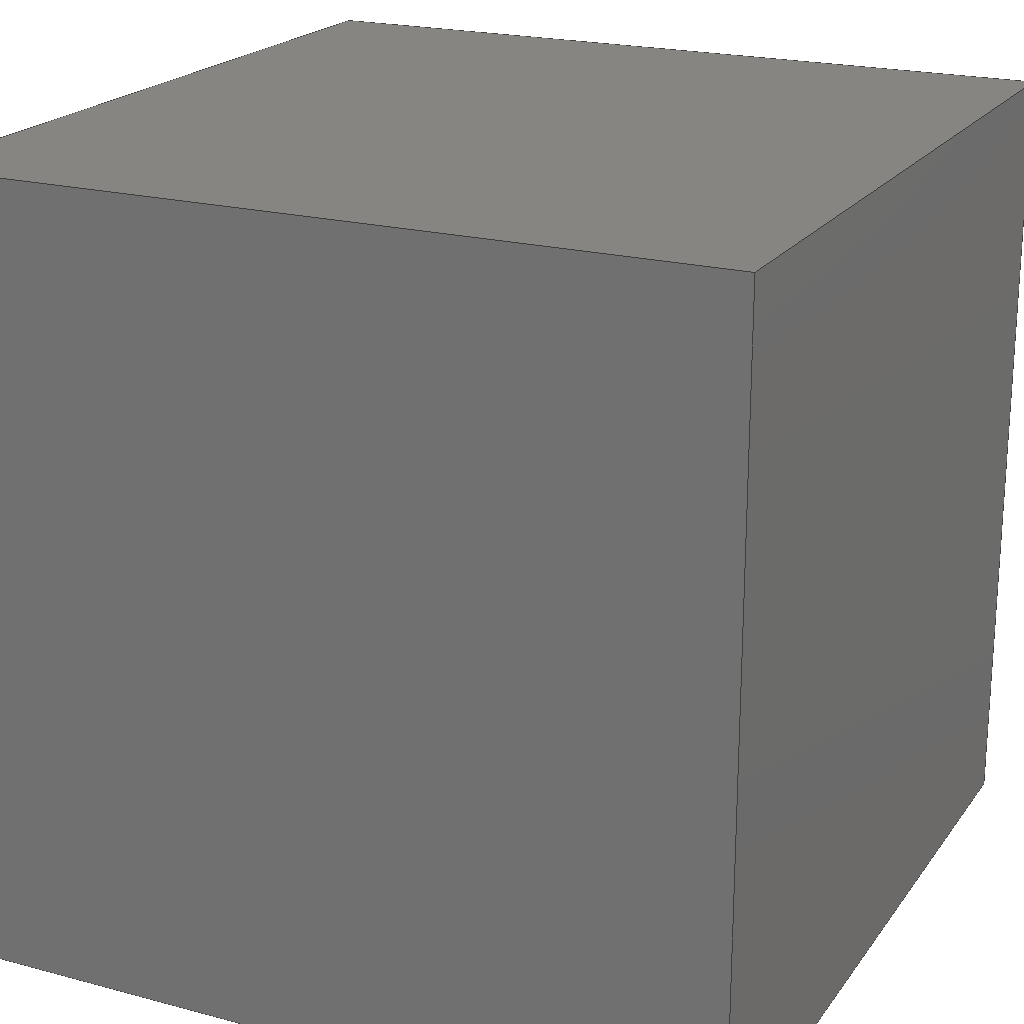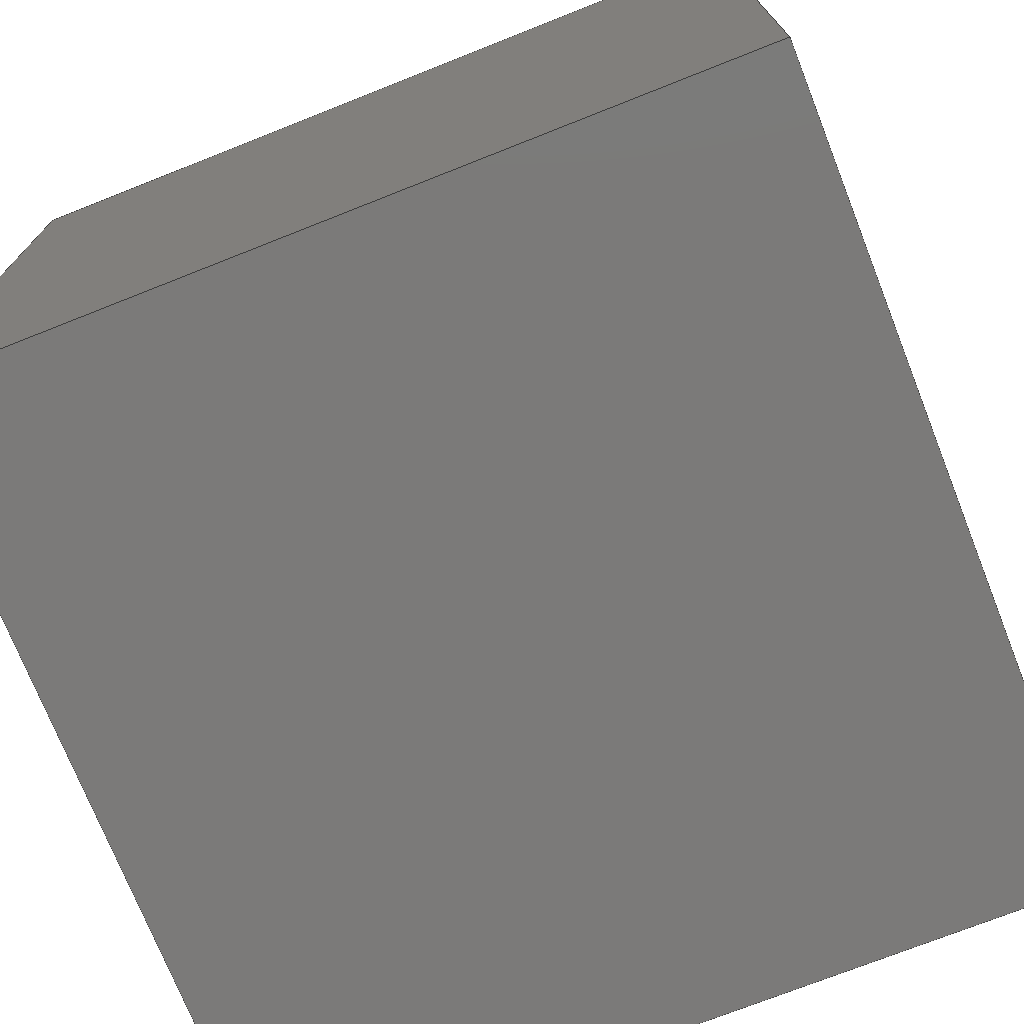
<metadata>
{"format":"step","ext":"stp","renderer":"f3d","projection":"perspective","resolution":1024,"background":"white","views":[{"elev":20.8,"azim":-154.3,"up":"+Y"},{"elev":-73.5,"azim":21.6,"up":"+Z"}]}
</metadata>
<code>
ISO-10303-21;
DATA;
#1 = APPLICATION_PROTOCOL_DEFINITION('committee draft',
  'automotive_design',1997,#2);
#2 = APPLICATION_CONTEXT(
  'core data for automotive mechanical design processes');
#3 = SHAPE_DEFINITION_REPRESENTATION(#4,#10);
#4 = PRODUCT_DEFINITION_SHAPE('','',#5);
#5 = PRODUCT_DEFINITION('design','',#6,#9);
#6 = PRODUCT_DEFINITION_FORMATION('','',#7);
#7 = PRODUCT('ASSEMBLY','ASSEMBLY','',(#8));
#8 = MECHANICAL_CONTEXT('',#2,'mechanical');
#9 = PRODUCT_DEFINITION_CONTEXT('part definition',#2,'design');
#10 = SHAPE_REPRESENTATION('',(#11,#15),#19);
#11 = AXIS2_PLACEMENT_3D('',#12,#13,#14);
#12 = CARTESIAN_POINT('',(0,0,0));
#13 = DIRECTION('',(0,0,1));
#14 = DIRECTION('',(1,0,-0));
#15 = AXIS2_PLACEMENT_3D('',#16,#17,#18);
#16 = CARTESIAN_POINT('',(0,0,0));
#17 = DIRECTION('',(0,0,1));
#18 = DIRECTION('',(1,0,0));
#19 = ( GEOMETRIC_REPRESENTATION_CONTEXT(3) 
GLOBAL_UNCERTAINTY_ASSIGNED_CONTEXT((#23)) GLOBAL_UNIT_ASSIGNED_CONTEXT(
(#20,#21,#22)) REPRESENTATION_CONTEXT('Context #1',
  '3D Context with UNIT and UNCERTAINTY') );
#20 = ( LENGTH_UNIT() NAMED_UNIT(*) SI_UNIT(.MILLI.,.METRE.) );
#21 = ( NAMED_UNIT(*) PLANE_ANGLE_UNIT() SI_UNIT($,.RADIAN.) );
#22 = ( NAMED_UNIT(*) SI_UNIT($,.STERADIAN.) SOLID_ANGLE_UNIT() );
#23 = UNCERTAINTY_MEASURE_WITH_UNIT(LENGTH_MEASURE(1e-07),#20,
  'distance_accuracy_value','confusion accuracy');
#24 = PRODUCT_TYPE('part',$,(#7));
#25 = ADVANCED_BREP_SHAPE_REPRESENTATION('',(#11,#26),#356);
#26 = MANIFOLD_SOLID_BREP('',#27);
#27 = CLOSED_SHELL('',(#28,#148,#224,#295,#342,#349));
#28 = ADVANCED_FACE('',(#29),#43,.F.);
#29 = FACE_BOUND('',#30,.T.);
#30 = EDGE_LOOP('',(#31,#66,#94,#122));
#31 = ORIENTED_EDGE('',*,*,#32,.T.);
#32 = EDGE_CURVE('',#33,#35,#37,.T.);
#33 = VERTEX_POINT('',#34);
#34 = CARTESIAN_POINT('',(140,-140,0));
#35 = VERTEX_POINT('',#36);
#36 = CARTESIAN_POINT('',(140,160,0));
#37 = SURFACE_CURVE('',#38,(#42,#54),.PCURVE_S1);
#38 = LINE('',#39,#40);
#39 = CARTESIAN_POINT('',(140,-140,0));
#40 = VECTOR('',#41,1);
#41 = DIRECTION('',(0,1,0));
#42 = PCURVE('',#43,#48);
#43 = PLANE('',#44);
#44 = AXIS2_PLACEMENT_3D('',#45,#46,#47);
#45 = CARTESIAN_POINT('',(140,-140,300));
#46 = DIRECTION('',(-1,0,0));
#47 = DIRECTION('',(0,0,1));
#48 = DEFINITIONAL_REPRESENTATION('',(#49),#53);
#49 = LINE('',#50,#51);
#50 = CARTESIAN_POINT('',(-300,0));
#51 = VECTOR('',#52,1);
#52 = DIRECTION('',(0,1));
#53 = ( GEOMETRIC_REPRESENTATION_CONTEXT(2) 
PARAMETRIC_REPRESENTATION_CONTEXT() REPRESENTATION_CONTEXT('2D SPACE',''
  ) );
#54 = PCURVE('',#55,#60);
#55 = PLANE('',#56);
#56 = AXIS2_PLACEMENT_3D('',#57,#58,#59);
#57 = CARTESIAN_POINT('',(0,0,0));
#58 = DIRECTION('',(0,0,1));
#59 = DIRECTION('',(1,0,-0));
#60 = DEFINITIONAL_REPRESENTATION('',(#61),#65);
#61 = LINE('',#62,#63);
#62 = CARTESIAN_POINT('',(140,-140));
#63 = VECTOR('',#64,1);
#64 = DIRECTION('',(0,1));
#65 = ( GEOMETRIC_REPRESENTATION_CONTEXT(2) 
PARAMETRIC_REPRESENTATION_CONTEXT() REPRESENTATION_CONTEXT('2D SPACE',''
  ) );
#66 = ORIENTED_EDGE('',*,*,#67,.F.);
#67 = EDGE_CURVE('',#68,#35,#70,.T.);
#68 = VERTEX_POINT('',#69);
#69 = CARTESIAN_POINT('',(140,160,300));
#70 = SURFACE_CURVE('',#71,(#75,#82),.PCURVE_S1);
#71 = LINE('',#72,#73);
#72 = CARTESIAN_POINT('',(140,160,300));
#73 = VECTOR('',#74,1);
#74 = DIRECTION('',(0,0,-1));
#75 = PCURVE('',#43,#76);
#76 = DEFINITIONAL_REPRESENTATION('',(#77),#81);
#77 = LINE('',#78,#79);
#78 = CARTESIAN_POINT('',(0,300));
#79 = VECTOR('',#80,1);
#80 = DIRECTION('',(-1,0));
#81 = ( GEOMETRIC_REPRESENTATION_CONTEXT(2) 
PARAMETRIC_REPRESENTATION_CONTEXT() REPRESENTATION_CONTEXT('2D SPACE',''
  ) );
#82 = PCURVE('',#83,#88);
#83 = PLANE('',#84);
#84 = AXIS2_PLACEMENT_3D('',#85,#86,#87);
#85 = CARTESIAN_POINT('',(140,160,300));
#86 = DIRECTION('',(0,-1,0));
#87 = DIRECTION('',(0,0,-1));
#88 = DEFINITIONAL_REPRESENTATION('',(#89),#93);
#89 = LINE('',#90,#91);
#90 = CARTESIAN_POINT('',(0,0));
#91 = VECTOR('',#92,1);
#92 = DIRECTION('',(1,0));
#93 = ( GEOMETRIC_REPRESENTATION_CONTEXT(2) 
PARAMETRIC_REPRESENTATION_CONTEXT() REPRESENTATION_CONTEXT('2D SPACE',''
  ) );
#94 = ORIENTED_EDGE('',*,*,#95,.F.);
#95 = EDGE_CURVE('',#96,#68,#98,.T.);
#96 = VERTEX_POINT('',#97);
#97 = CARTESIAN_POINT('',(140,-140,300));
#98 = SURFACE_CURVE('',#99,(#103,#110),.PCURVE_S1);
#99 = LINE('',#100,#101);
#100 = CARTESIAN_POINT('',(140,-140,300));
#101 = VECTOR('',#102,1);
#102 = DIRECTION('',(0,1,0));
#103 = PCURVE('',#43,#104);
#104 = DEFINITIONAL_REPRESENTATION('',(#105),#109);
#105 = LINE('',#106,#107);
#106 = CARTESIAN_POINT('',(0,0));
#107 = VECTOR('',#108,1);
#108 = DIRECTION('',(0,1));
#109 = ( GEOMETRIC_REPRESENTATION_CONTEXT(2) 
PARAMETRIC_REPRESENTATION_CONTEXT() REPRESENTATION_CONTEXT('2D SPACE',''
  ) );
#110 = PCURVE('',#111,#116);
#111 = PLANE('',#112);
#112 = AXIS2_PLACEMENT_3D('',#113,#114,#115);
#113 = CARTESIAN_POINT('',(0,0,300));
#114 = DIRECTION('',(0,0,1));
#115 = DIRECTION('',(1,0,-0));
#116 = DEFINITIONAL_REPRESENTATION('',(#117),#121);
#117 = LINE('',#118,#119);
#118 = CARTESIAN_POINT('',(140,-140));
#119 = VECTOR('',#120,1);
#120 = DIRECTION('',(0,1));
#121 = ( GEOMETRIC_REPRESENTATION_CONTEXT(2) 
PARAMETRIC_REPRESENTATION_CONTEXT() REPRESENTATION_CONTEXT('2D SPACE',''
  ) );
#122 = ORIENTED_EDGE('',*,*,#123,.T.);
#123 = EDGE_CURVE('',#96,#33,#124,.T.);
#124 = SURFACE_CURVE('',#125,(#129,#136),.PCURVE_S1);
#125 = LINE('',#126,#127);
#126 = CARTESIAN_POINT('',(140,-140,300));
#127 = VECTOR('',#128,1);
#128 = DIRECTION('',(0,0,-1));
#129 = PCURVE('',#43,#130);
#130 = DEFINITIONAL_REPRESENTATION('',(#131),#135);
#131 = LINE('',#132,#133);
#132 = CARTESIAN_POINT('',(0,0));
#133 = VECTOR('',#134,1);
#134 = DIRECTION('',(-1,0));
#135 = ( GEOMETRIC_REPRESENTATION_CONTEXT(2) 
PARAMETRIC_REPRESENTATION_CONTEXT() REPRESENTATION_CONTEXT('2D SPACE',''
  ) );
#136 = PCURVE('',#137,#142);
#137 = PLANE('',#138);
#138 = AXIS2_PLACEMENT_3D('',#139,#140,#141);
#139 = CARTESIAN_POINT('',(-160,-140,300));
#140 = DIRECTION('',(1.11e-15,1,0));
#141 = DIRECTION('',(-1,1.11e-15,0));
#142 = DEFINITIONAL_REPRESENTATION('',(#143),#147);
#143 = LINE('',#144,#145);
#144 = CARTESIAN_POINT('',(-300,0));
#145 = VECTOR('',#146,1);
#146 = DIRECTION('',(0,-1));
#147 = ( GEOMETRIC_REPRESENTATION_CONTEXT(2) 
PARAMETRIC_REPRESENTATION_CONTEXT() REPRESENTATION_CONTEXT('2D SPACE',''
  ) );
#148 = ADVANCED_FACE('',(#149),#83,.F.);
#149 = FACE_BOUND('',#150,.T.);
#150 = EDGE_LOOP('',(#151,#174,#202,#223));
#151 = ORIENTED_EDGE('',*,*,#152,.T.);
#152 = EDGE_CURVE('',#35,#153,#155,.T.);
#153 = VERTEX_POINT('',#154);
#154 = CARTESIAN_POINT('',(-160,160,0));
#155 = SURFACE_CURVE('',#156,(#160,#167),.PCURVE_S1);
#156 = LINE('',#157,#158);
#157 = CARTESIAN_POINT('',(140,160,0));
#158 = VECTOR('',#159,1);
#159 = DIRECTION('',(-1,0,0));
#160 = PCURVE('',#83,#161);
#161 = DEFINITIONAL_REPRESENTATION('',(#162),#166);
#162 = LINE('',#163,#164);
#163 = CARTESIAN_POINT('',(300,0));
#164 = VECTOR('',#165,1);
#165 = DIRECTION('',(0,-1));
#166 = ( GEOMETRIC_REPRESENTATION_CONTEXT(2) 
PARAMETRIC_REPRESENTATION_CONTEXT() REPRESENTATION_CONTEXT('2D SPACE',''
  ) );
#167 = PCURVE('',#55,#168);
#168 = DEFINITIONAL_REPRESENTATION('',(#169),#173);
#169 = LINE('',#170,#171);
#170 = CARTESIAN_POINT('',(140,160));
#171 = VECTOR('',#172,1);
#172 = DIRECTION('',(-1,0));
#173 = ( GEOMETRIC_REPRESENTATION_CONTEXT(2) 
PARAMETRIC_REPRESENTATION_CONTEXT() REPRESENTATION_CONTEXT('2D SPACE',''
  ) );
#174 = ORIENTED_EDGE('',*,*,#175,.F.);
#175 = EDGE_CURVE('',#176,#153,#178,.T.);
#176 = VERTEX_POINT('',#177);
#177 = CARTESIAN_POINT('',(-160,160,300));
#178 = SURFACE_CURVE('',#179,(#183,#190),.PCURVE_S1);
#179 = LINE('',#180,#181);
#180 = CARTESIAN_POINT('',(-160,160,300));
#181 = VECTOR('',#182,1);
#182 = DIRECTION('',(0,0,-1));
#183 = PCURVE('',#83,#184);
#184 = DEFINITIONAL_REPRESENTATION('',(#185),#189);
#185 = LINE('',#186,#187);
#186 = CARTESIAN_POINT('',(0,-300));
#187 = VECTOR('',#188,1);
#188 = DIRECTION('',(1,0));
#189 = ( GEOMETRIC_REPRESENTATION_CONTEXT(2) 
PARAMETRIC_REPRESENTATION_CONTEXT() REPRESENTATION_CONTEXT('2D SPACE',''
  ) );
#190 = PCURVE('',#191,#196);
#191 = PLANE('',#192);
#192 = AXIS2_PLACEMENT_3D('',#193,#194,#195);
#193 = CARTESIAN_POINT('',(-160,160,300));
#194 = DIRECTION('',(1,-3.701e-15,0));
#195 = DIRECTION('',(3.701e-15,1,0));
#196 = DEFINITIONAL_REPRESENTATION('',(#197),#201);
#197 = LINE('',#198,#199);
#198 = CARTESIAN_POINT('',(0,0));
#199 = VECTOR('',#200,1);
#200 = DIRECTION('',(0,-1));
#201 = ( GEOMETRIC_REPRESENTATION_CONTEXT(2) 
PARAMETRIC_REPRESENTATION_CONTEXT() REPRESENTATION_CONTEXT('2D SPACE',''
  ) );
#202 = ORIENTED_EDGE('',*,*,#203,.F.);
#203 = EDGE_CURVE('',#68,#176,#204,.T.);
#204 = SURFACE_CURVE('',#205,(#209,#216),.PCURVE_S1);
#205 = LINE('',#206,#207);
#206 = CARTESIAN_POINT('',(140,160,300));
#207 = VECTOR('',#208,1);
#208 = DIRECTION('',(-1,0,0));
#209 = PCURVE('',#83,#210);
#210 = DEFINITIONAL_REPRESENTATION('',(#211),#215);
#211 = LINE('',#212,#213);
#212 = CARTESIAN_POINT('',(0,0));
#213 = VECTOR('',#214,1);
#214 = DIRECTION('',(0,-1));
#215 = ( GEOMETRIC_REPRESENTATION_CONTEXT(2) 
PARAMETRIC_REPRESENTATION_CONTEXT() REPRESENTATION_CONTEXT('2D SPACE',''
  ) );
#216 = PCURVE('',#111,#217);
#217 = DEFINITIONAL_REPRESENTATION('',(#218),#222);
#218 = LINE('',#219,#220);
#219 = CARTESIAN_POINT('',(140,160));
#220 = VECTOR('',#221,1);
#221 = DIRECTION('',(-1,0));
#222 = ( GEOMETRIC_REPRESENTATION_CONTEXT(2) 
PARAMETRIC_REPRESENTATION_CONTEXT() REPRESENTATION_CONTEXT('2D SPACE',''
  ) );
#223 = ORIENTED_EDGE('',*,*,#67,.T.);
#224 = ADVANCED_FACE('',(#225),#191,.F.);
#225 = FACE_BOUND('',#226,.T.);
#226 = EDGE_LOOP('',(#227,#250,#273,#294));
#227 = ORIENTED_EDGE('',*,*,#228,.T.);
#228 = EDGE_CURVE('',#153,#229,#231,.T.);
#229 = VERTEX_POINT('',#230);
#230 = CARTESIAN_POINT('',(-160,-140,0));
#231 = SURFACE_CURVE('',#232,(#236,#243),.PCURVE_S1);
#232 = LINE('',#233,#234);
#233 = CARTESIAN_POINT('',(-160,160,0));
#234 = VECTOR('',#235,1);
#235 = DIRECTION('',(-3.701e-15,-1,0));
#236 = PCURVE('',#191,#237);
#237 = DEFINITIONAL_REPRESENTATION('',(#238),#242);
#238 = LINE('',#239,#240);
#239 = CARTESIAN_POINT('',(0,-300));
#240 = VECTOR('',#241,1);
#241 = DIRECTION('',(-1,0));
#242 = ( GEOMETRIC_REPRESENTATION_CONTEXT(2) 
PARAMETRIC_REPRESENTATION_CONTEXT() REPRESENTATION_CONTEXT('2D SPACE',''
  ) );
#243 = PCURVE('',#55,#244);
#244 = DEFINITIONAL_REPRESENTATION('',(#245),#249);
#245 = LINE('',#246,#247);
#246 = CARTESIAN_POINT('',(-160,160));
#247 = VECTOR('',#248,1);
#248 = DIRECTION('',(-3.701e-15,-1));
#249 = ( GEOMETRIC_REPRESENTATION_CONTEXT(2) 
PARAMETRIC_REPRESENTATION_CONTEXT() REPRESENTATION_CONTEXT('2D SPACE',''
  ) );
#250 = ORIENTED_EDGE('',*,*,#251,.F.);
#251 = EDGE_CURVE('',#252,#229,#254,.T.);
#252 = VERTEX_POINT('',#253);
#253 = CARTESIAN_POINT('',(-160,-140,300));
#254 = SURFACE_CURVE('',#255,(#259,#266),.PCURVE_S1);
#255 = LINE('',#256,#257);
#256 = CARTESIAN_POINT('',(-160,-140,300));
#257 = VECTOR('',#258,1);
#258 = DIRECTION('',(0,0,-1));
#259 = PCURVE('',#191,#260);
#260 = DEFINITIONAL_REPRESENTATION('',(#261),#265);
#261 = LINE('',#262,#263);
#262 = CARTESIAN_POINT('',(-300,0));
#263 = VECTOR('',#264,1);
#264 = DIRECTION('',(0,-1));
#265 = ( GEOMETRIC_REPRESENTATION_CONTEXT(2) 
PARAMETRIC_REPRESENTATION_CONTEXT() REPRESENTATION_CONTEXT('2D SPACE',''
  ) );
#266 = PCURVE('',#137,#267);
#267 = DEFINITIONAL_REPRESENTATION('',(#268),#272);
#268 = LINE('',#269,#270);
#269 = CARTESIAN_POINT('',(0,0));
#270 = VECTOR('',#271,1);
#271 = DIRECTION('',(0,-1));
#272 = ( GEOMETRIC_REPRESENTATION_CONTEXT(2) 
PARAMETRIC_REPRESENTATION_CONTEXT() REPRESENTATION_CONTEXT('2D SPACE',''
  ) );
#273 = ORIENTED_EDGE('',*,*,#274,.F.);
#274 = EDGE_CURVE('',#176,#252,#275,.T.);
#275 = SURFACE_CURVE('',#276,(#280,#287),.PCURVE_S1);
#276 = LINE('',#277,#278);
#277 = CARTESIAN_POINT('',(-160,160,300));
#278 = VECTOR('',#279,1);
#279 = DIRECTION('',(-3.701e-15,-1,0));
#280 = PCURVE('',#191,#281);
#281 = DEFINITIONAL_REPRESENTATION('',(#282),#286);
#282 = LINE('',#283,#284);
#283 = CARTESIAN_POINT('',(0,0));
#284 = VECTOR('',#285,1);
#285 = DIRECTION('',(-1,0));
#286 = ( GEOMETRIC_REPRESENTATION_CONTEXT(2) 
PARAMETRIC_REPRESENTATION_CONTEXT() REPRESENTATION_CONTEXT('2D SPACE',''
  ) );
#287 = PCURVE('',#111,#288);
#288 = DEFINITIONAL_REPRESENTATION('',(#289),#293);
#289 = LINE('',#290,#291);
#290 = CARTESIAN_POINT('',(-160,160));
#291 = VECTOR('',#292,1);
#292 = DIRECTION('',(-3.701e-15,-1));
#293 = ( GEOMETRIC_REPRESENTATION_CONTEXT(2) 
PARAMETRIC_REPRESENTATION_CONTEXT() REPRESENTATION_CONTEXT('2D SPACE',''
  ) );
#294 = ORIENTED_EDGE('',*,*,#175,.T.);
#295 = ADVANCED_FACE('',(#296),#137,.F.);
#296 = FACE_BOUND('',#297,.T.);
#297 = EDGE_LOOP('',(#298,#319,#320,#341));
#298 = ORIENTED_EDGE('',*,*,#299,.T.);
#299 = EDGE_CURVE('',#229,#33,#300,.T.);
#300 = SURFACE_CURVE('',#301,(#305,#312),.PCURVE_S1);
#301 = LINE('',#302,#303);
#302 = CARTESIAN_POINT('',(-160,-140,0));
#303 = VECTOR('',#304,1);
#304 = DIRECTION('',(1,-1.11e-15,0));
#305 = PCURVE('',#137,#306);
#306 = DEFINITIONAL_REPRESENTATION('',(#307),#311);
#307 = LINE('',#308,#309);
#308 = CARTESIAN_POINT('',(0,-300));
#309 = VECTOR('',#310,1);
#310 = DIRECTION('',(-1,0));
#311 = ( GEOMETRIC_REPRESENTATION_CONTEXT(2) 
PARAMETRIC_REPRESENTATION_CONTEXT() REPRESENTATION_CONTEXT('2D SPACE',''
  ) );
#312 = PCURVE('',#55,#313);
#313 = DEFINITIONAL_REPRESENTATION('',(#314),#318);
#314 = LINE('',#315,#316);
#315 = CARTESIAN_POINT('',(-160,-140));
#316 = VECTOR('',#317,1);
#317 = DIRECTION('',(1,-1.11e-15));
#318 = ( GEOMETRIC_REPRESENTATION_CONTEXT(2) 
PARAMETRIC_REPRESENTATION_CONTEXT() REPRESENTATION_CONTEXT('2D SPACE',''
  ) );
#319 = ORIENTED_EDGE('',*,*,#123,.F.);
#320 = ORIENTED_EDGE('',*,*,#321,.F.);
#321 = EDGE_CURVE('',#252,#96,#322,.T.);
#322 = SURFACE_CURVE('',#323,(#327,#334),.PCURVE_S1);
#323 = LINE('',#324,#325);
#324 = CARTESIAN_POINT('',(-160,-140,300));
#325 = VECTOR('',#326,1);
#326 = DIRECTION('',(1,-1.11e-15,0));
#327 = PCURVE('',#137,#328);
#328 = DEFINITIONAL_REPRESENTATION('',(#329),#333);
#329 = LINE('',#330,#331);
#330 = CARTESIAN_POINT('',(0,0));
#331 = VECTOR('',#332,1);
#332 = DIRECTION('',(-1,0));
#333 = ( GEOMETRIC_REPRESENTATION_CONTEXT(2) 
PARAMETRIC_REPRESENTATION_CONTEXT() REPRESENTATION_CONTEXT('2D SPACE',''
  ) );
#334 = PCURVE('',#111,#335);
#335 = DEFINITIONAL_REPRESENTATION('',(#336),#340);
#336 = LINE('',#337,#338);
#337 = CARTESIAN_POINT('',(-160,-140));
#338 = VECTOR('',#339,1);
#339 = DIRECTION('',(1,-1.11e-15));
#340 = ( GEOMETRIC_REPRESENTATION_CONTEXT(2) 
PARAMETRIC_REPRESENTATION_CONTEXT() REPRESENTATION_CONTEXT('2D SPACE',''
  ) );
#341 = ORIENTED_EDGE('',*,*,#251,.T.);
#342 = ADVANCED_FACE('',(#343),#111,.T.);
#343 = FACE_BOUND('',#344,.T.);
#344 = EDGE_LOOP('',(#345,#346,#347,#348));
#345 = ORIENTED_EDGE('',*,*,#95,.T.);
#346 = ORIENTED_EDGE('',*,*,#203,.T.);
#347 = ORIENTED_EDGE('',*,*,#274,.T.);
#348 = ORIENTED_EDGE('',*,*,#321,.T.);
#349 = ADVANCED_FACE('',(#350),#55,.F.);
#350 = FACE_BOUND('',#351,.T.);
#351 = EDGE_LOOP('',(#352,#353,#354,#355));
#352 = ORIENTED_EDGE('',*,*,#32,.F.);
#353 = ORIENTED_EDGE('',*,*,#299,.F.);
#354 = ORIENTED_EDGE('',*,*,#228,.F.);
#355 = ORIENTED_EDGE('',*,*,#152,.F.);
#356 = ( GEOMETRIC_REPRESENTATION_CONTEXT(3) 
GLOBAL_UNCERTAINTY_ASSIGNED_CONTEXT((#360)) GLOBAL_UNIT_ASSIGNED_CONTEXT
((#357,#358,#359)) REPRESENTATION_CONTEXT('Context #1',
  '3D Context with UNIT and UNCERTAINTY') );
#357 = ( LENGTH_UNIT() NAMED_UNIT(*) SI_UNIT(.MILLI.,.METRE.) );
#358 = ( NAMED_UNIT(*) PLANE_ANGLE_UNIT() SI_UNIT($,.RADIAN.) );
#359 = ( NAMED_UNIT(*) SI_UNIT($,.STERADIAN.) SOLID_ANGLE_UNIT() );
#360 = UNCERTAINTY_MEASURE_WITH_UNIT(LENGTH_MEASURE(1e-07),#357,
  'distance_accuracy_value','confusion accuracy');
#361 = SHAPE_DEFINITION_REPRESENTATION(#362,#25);
#362 = PRODUCT_DEFINITION_SHAPE('','',#363);
#363 = PRODUCT_DEFINITION('design','',#364,#367);
#364 = PRODUCT_DEFINITION_FORMATION('','',#365);
#365 = PRODUCT('cube','cube','',(#366));
#366 = MECHANICAL_CONTEXT('',#2,'mechanical');
#367 = PRODUCT_DEFINITION_CONTEXT('part definition',#2,'design');
#368 = CONTEXT_DEPENDENT_SHAPE_REPRESENTATION(#369,#371);
#369 = ( REPRESENTATION_RELATIONSHIP('','',#25,#10) 
REPRESENTATION_RELATIONSHIP_WITH_TRANSFORMATION(#370) 
SHAPE_REPRESENTATION_RELATIONSHIP() );
#370 = ITEM_DEFINED_TRANSFORMATION('','',#11,#15);
#371 = PRODUCT_DEFINITION_SHAPE('Placement','Placement of an item',#372
  );
#372 = NEXT_ASSEMBLY_USAGE_OCCURRENCE('1','=>[0:1:1:2]','',#5,#363,$);
#373 = PRODUCT_TYPE('part',$,(#365));
#374 = MECHANICAL_DESIGN_GEOMETRIC_PRESENTATION_REPRESENTATION('',(#375)
  ,#356);
#375 = STYLED_ITEM('color',(#376),#26);
#376 = PRESENTATION_STYLE_ASSIGNMENT((#377,#383));
#377 = SURFACE_STYLE_USAGE(.BOTH.,#378);
#378 = SURFACE_SIDE_STYLE('',(#379));
#379 = SURFACE_STYLE_FILL_AREA(#380);
#380 = FILL_AREA_STYLE('',(#381));
#381 = FILL_AREA_STYLE_COLOUR('',#382);
#382 = COLOUR_RGB('',1,0.6,0);
#383 = CURVE_STYLE('',#384,POSITIVE_LENGTH_MEASURE(0.1),#382);
#384 = DRAUGHTING_PRE_DEFINED_CURVE_FONT('continuous');
ENDSEC;
END-ISO-10303-21;

</code>
